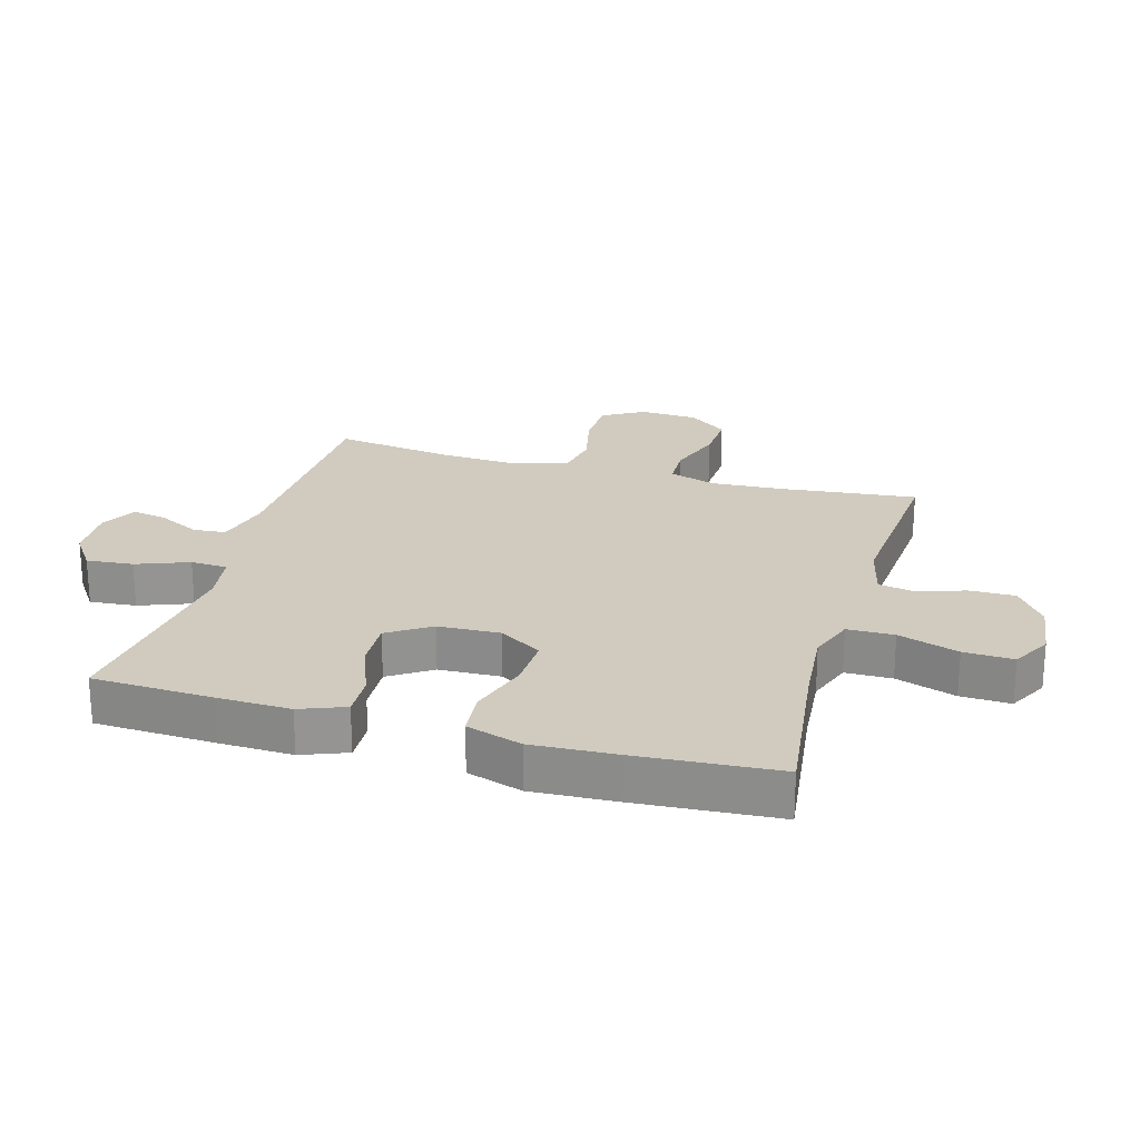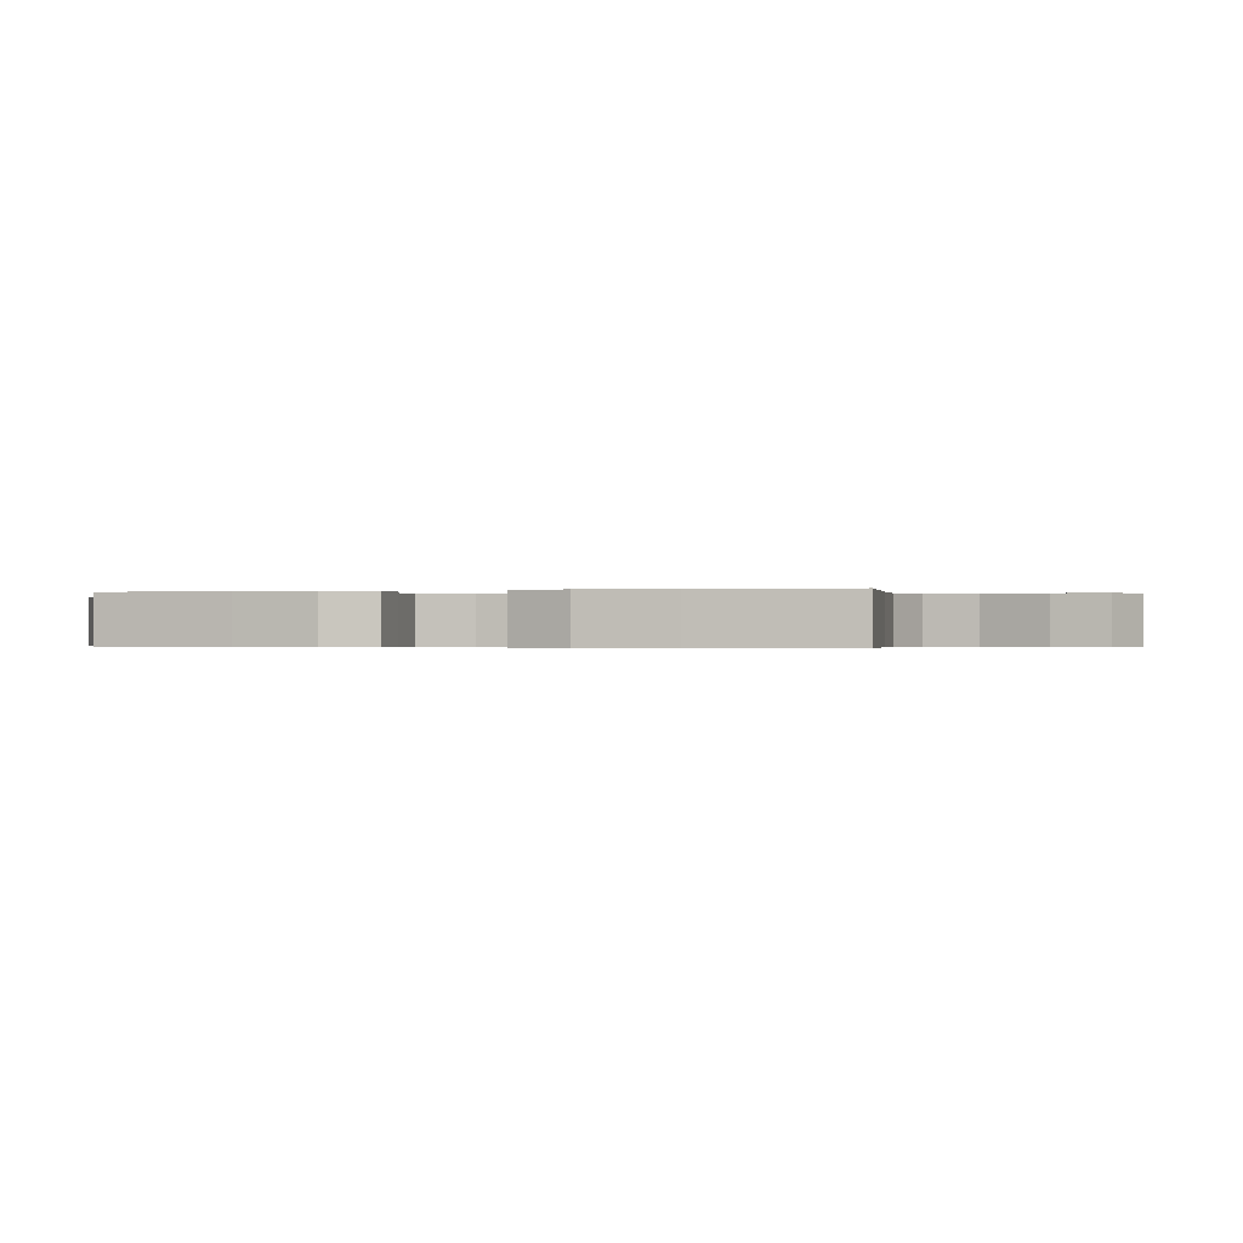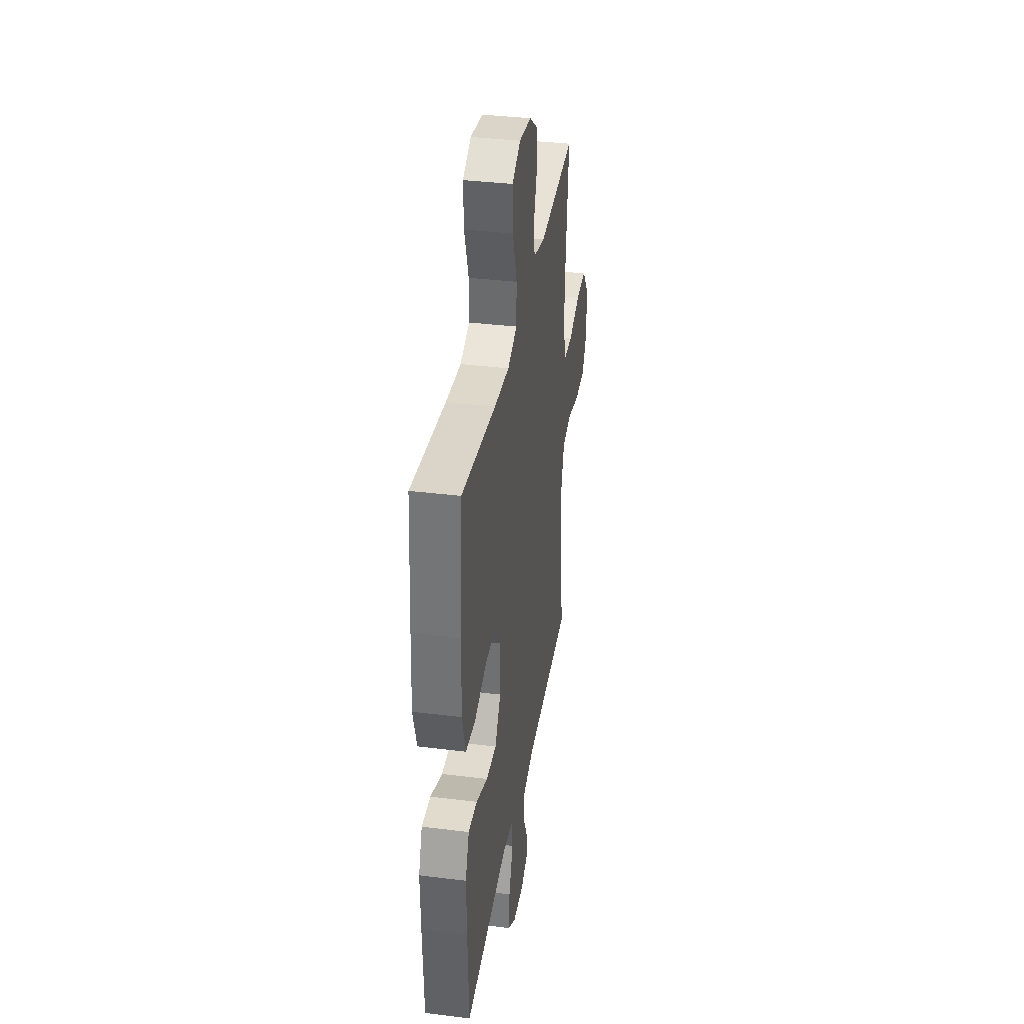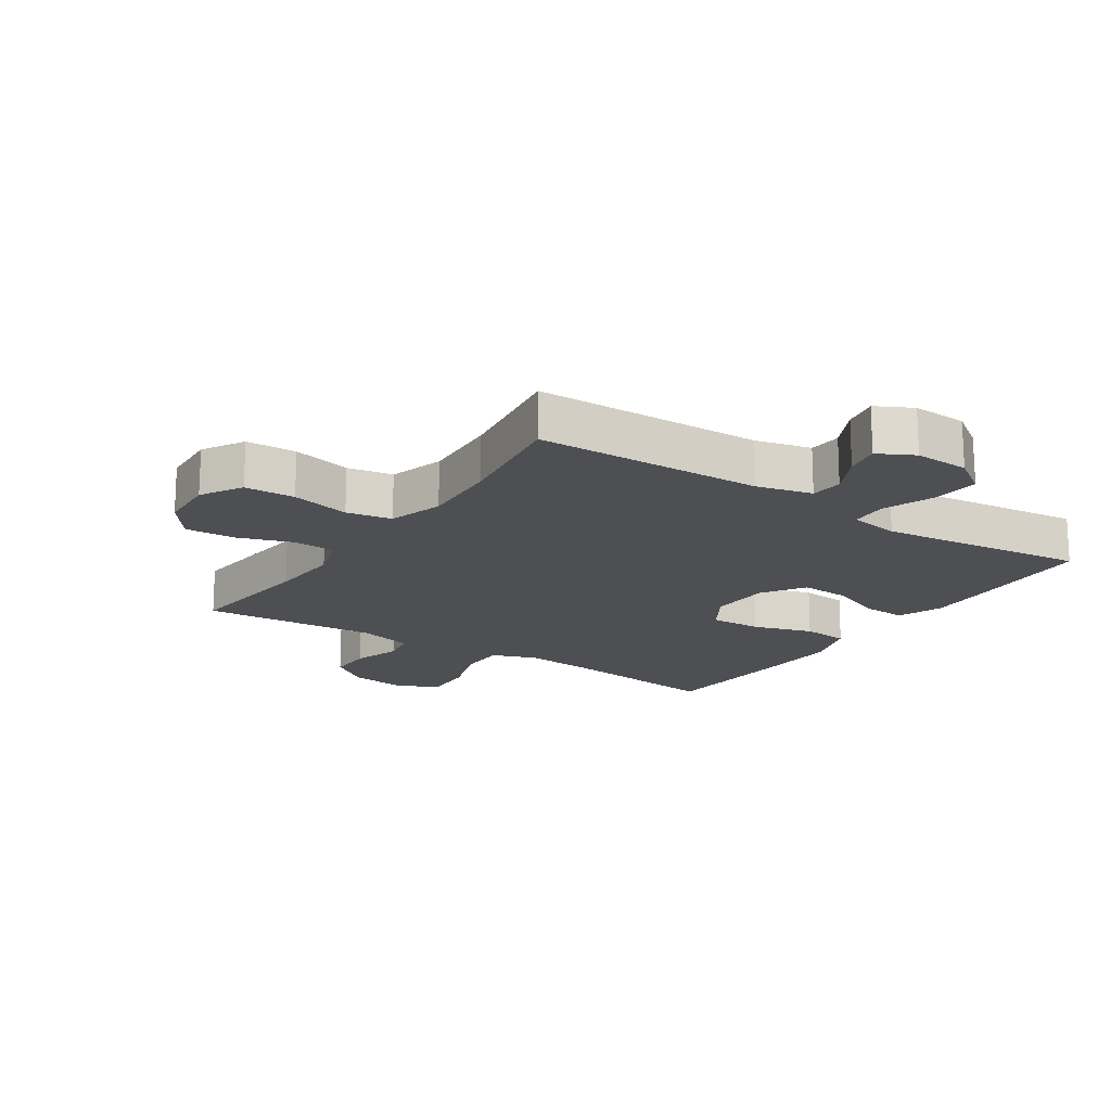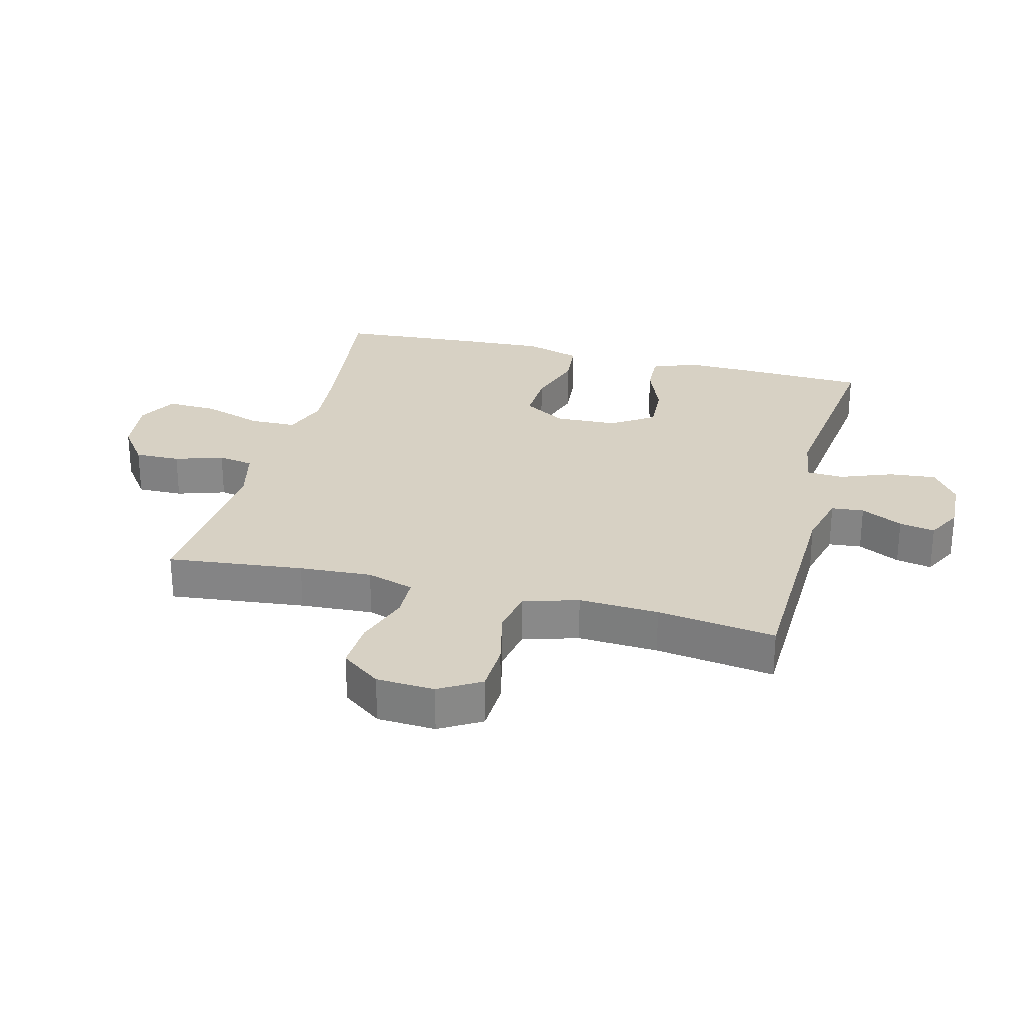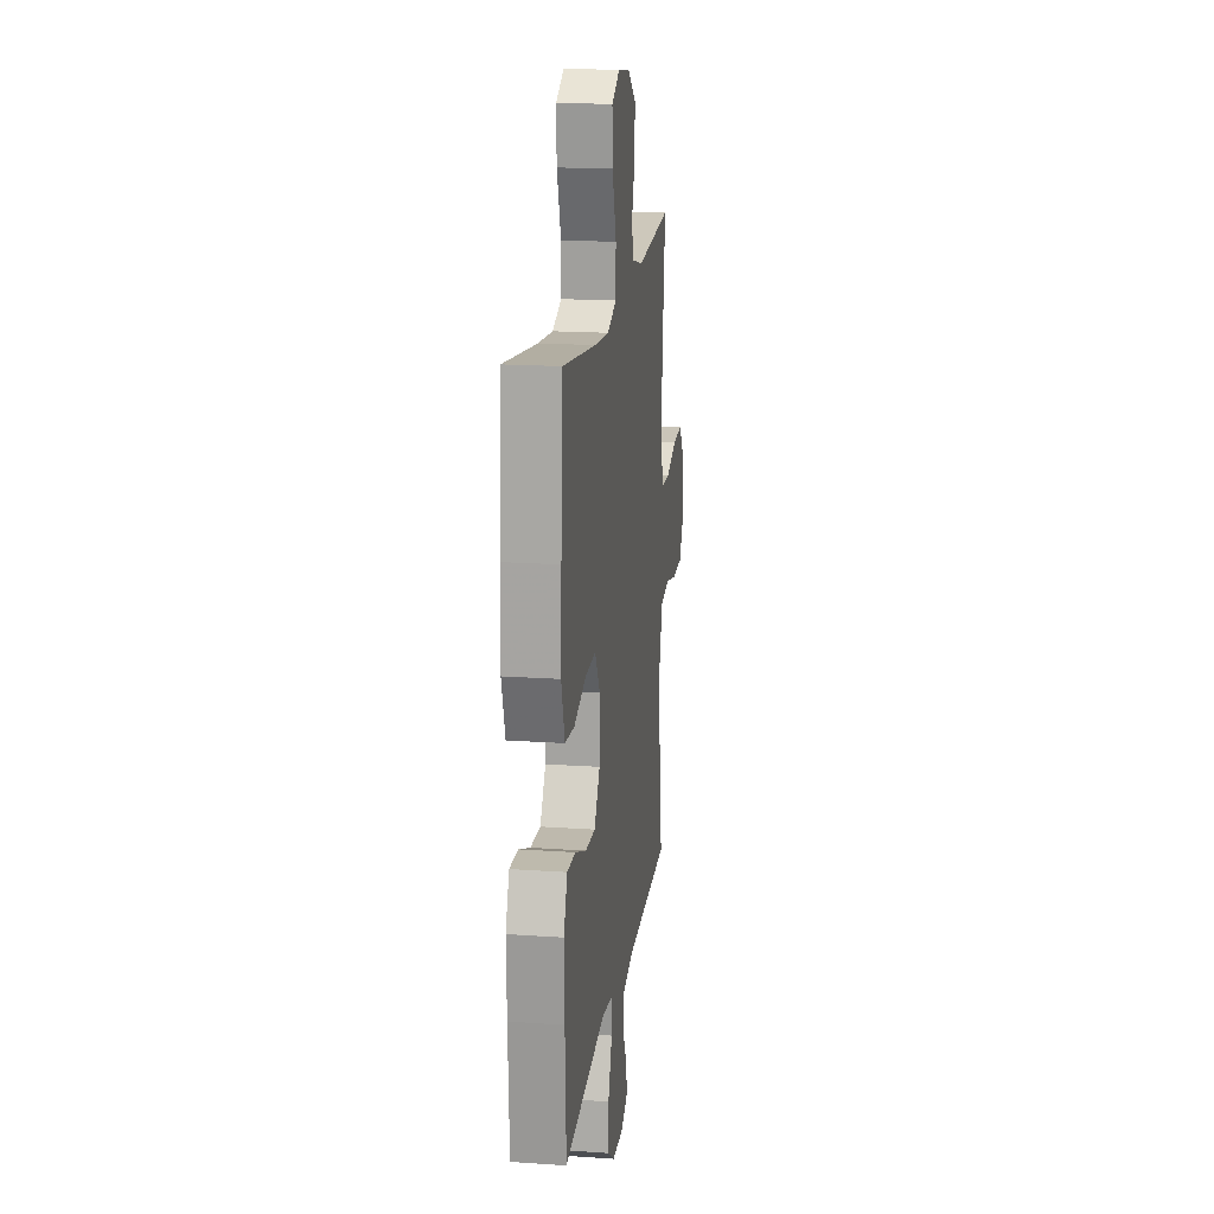
<metadata>
{"format":"obj","ext":"obj","renderer":"f3d","projection":"perspective","resolution":1024,"background":"white","views":[{"elev":23.3,"azim":-73.9,"up":"+Y"},{"elev":-0.3,"azim":-74.0,"up":"+Y"},{"elev":36.2,"azim":-80.8,"up":"+Z"},{"elev":-17.5,"azim":146.4,"up":"+Y"},{"elev":27.1,"azim":104.4,"up":"+Y"},{"elev":17.9,"azim":-82.3,"up":"+Z"}]}
</metadata>
<code>
v -0.5 0.07 0.5
v -0.236 0.07 0.466
v -0.12 0.07 0.456
v -0.047 0.07 0.482
v -0.046 0.07 0.557
v -0.078 0.07 0.654
v -0.081 0.07 0.734
v -0.017 0.07 0.768
v 0.077 0.07 0.756
v 0.143 0.07 0.708
v 0.142 0.07 0.635
v 0.117 0.07 0.558
v 0.127 0.07 0.501
v 0.217 0.07 0.479
v 0.5 0.07 0.5
v 0.476 0.07 0.282
v 0.469 0.07 0.166
v 0.493 0.07 0.09
v 0.56 0.07 0.088
v 0.649 0.07 0.118
v 0.729 0.07 0.122
v 0.776 0.07 0.059
v 0.781 0.07 -0.034
v 0.742 0.07 -0.1
v 0.661 0.07 -0.103
v 0.566 0.07 -0.081
v 0.493 0.07 -0.094
v 0.466 0.07 -0.182
v 0.473 0.07 -0.31
v 0.5 0.07 -0.5
v 0.135 0.07 -0.509
v 0.045 0.07 -0.531
v 0.04 0.07 -0.583
v 0.074 0.07 -0.65
v 0.085 0.07 -0.707
v 0.027 0.07 -0.737
v -0.061 0.07 -0.733
v -0.121 0.07 -0.691
v -0.114 0.07 -0.616
v -0.082 0.07 -0.532
v -0.085 0.07 -0.473
v -0.166 0.07 -0.46
v -0.5 0.07 -0.5
v -0.508 0.07 -0.306
v -0.511 0.07 -0.19
v -0.483 0.07 -0.118
v -0.415 0.07 -0.121
v -0.326 0.07 -0.156
v -0.247 0.07 -0.16
v -0.202 0.07 -0.092
v -0.198 0.07 0.007
v -0.24 0.07 0.076
v -0.324 0.07 0.073
v -0.42 0.07 0.043
v -0.495 0.07 0.05
v -0.523 0.07 0.139
v -0.516 0.07 0.274
v -0.5 0 0.5
v -0.236 0 0.466
v -0.12 0 0.456
v -0.047 0 0.482
v -0.046 0 0.557
v -0.078 0 0.654
v -0.081 0 0.734
v -0.017 0 0.768
v 0.077 0 0.756
v 0.143 0 0.708
v 0.142 0 0.635
v 0.117 0 0.558
v 0.127 0 0.501
v 0.217 0 0.479
v 0.5 0 0.5
v 0.476 0 0.282
v 0.469 0 0.166
v 0.493 0 0.09
v 0.56 0 0.088
v 0.649 0 0.118
v 0.729 0 0.122
v 0.776 0 0.059
v 0.781 0 -0.034
v 0.742 0 -0.1
v 0.661 0 -0.103
v 0.566 0 -0.081
v 0.493 0 -0.094
v 0.466 0 -0.182
v 0.473 0 -0.31
v 0.5 0 -0.5
v 0.135 0 -0.509
v 0.045 0 -0.531
v 0.04 0 -0.583
v 0.074 0 -0.65
v 0.085 0 -0.707
v 0.027 0 -0.737
v -0.061 0 -0.733
v -0.121 0 -0.691
v -0.114 0 -0.616
v -0.082 0 -0.532
v -0.085 0 -0.473
v -0.166 0 -0.46
v -0.5 0 -0.5
v -0.508 0 -0.306
v -0.511 0 -0.19
v -0.483 0 -0.118
v -0.415 0 -0.121
v -0.326 0 -0.156
v -0.247 0 -0.16
v -0.202 0 -0.092
v -0.198 0 0.007
v -0.24 0 0.076
v -0.324 0 0.073
v -0.42 0 0.043
v -0.495 0 0.05
v -0.523 0 0.139
v -0.516 0 0.274
f 57 1 2
f 56 57 2
f 55 56 2
f 54 55 2
f 53 54 2
f 52 53 2 3
f 51 52 3 4
f 50 51 4
f 46 47 48
f 45 46 48
f 44 45 48
f 43 44 48
f 42 43 48
f 41 42 48 49
f 38 39 40
f 37 38 40
f 36 37 40
f 35 36 40
f 34 35 40
f 33 34 40
f 32 33 40 41
f 41 49 50
f 32 41 50
f 31 32 50
f 24 25 26
f 23 24 26
f 22 23 26
f 21 22 26
f 20 21 26
f 19 20 26
f 18 19 26 27
f 17 18 27 28
f 14 15 16
f 13 14 16 17
f 10 11 12
f 9 10 12
f 8 9 12
f 7 8 12
f 6 7 12
f 5 6 12
f 4 5 12 13
f 50 4 13
f 31 50 13
f 30 31 13
f 29 30 13
f 28 29 13
f 13 17 28
f 59 58 114
f 59 114 113
f 59 113 112
f 59 112 111
f 59 111 110
f 60 59 110 109
f 61 60 109 108
f 61 108 107
f 105 104 103
f 105 103 102
f 105 102 101
f 105 101 100
f 105 100 99
f 106 105 99 98
f 97 96 95
f 97 95 94
f 97 94 93
f 97 93 92
f 97 92 91
f 97 91 90
f 98 97 90 89
f 107 106 98
f 107 98 89
f 107 89 88
f 83 82 81
f 83 81 80
f 83 80 79
f 83 79 78
f 83 78 77
f 83 77 76
f 84 83 76 75
f 85 84 75 74
f 73 72 71
f 74 73 71 70
f 69 68 67
f 69 67 66
f 69 66 65
f 69 65 64
f 69 64 63
f 69 63 62
f 70 69 62 61
f 70 61 107
f 70 107 88
f 70 88 87
f 70 87 86
f 70 86 85
f 85 74 70
f 1 58 59 2
f 2 59 60 3
f 3 60 61 4
f 4 61 62 5
f 5 62 63 6
f 6 63 64 7
f 7 64 65 8
f 8 65 66 9
f 9 66 67 10
f 10 67 68 11
f 11 68 69 12
f 12 69 70 13
f 13 70 71 14
f 14 71 72 15
f 15 72 73 16
f 16 73 74 17
f 17 74 75 18
f 18 75 76 19
f 19 76 77 20
f 20 77 78 21
f 21 78 79 22
f 22 79 80 23
f 23 80 81 24
f 24 81 82 25
f 25 82 83 26
f 26 83 84 27
f 27 84 85 28
f 28 85 86 29
f 29 86 87 30
f 30 87 88 31
f 31 88 89 32
f 32 89 90 33
f 33 90 91 34
f 34 91 92 35
f 35 92 93 36
f 36 93 94 37
f 37 94 95 38
f 38 95 96 39
f 39 96 97 40
f 40 97 98 41
f 41 98 99 42
f 42 99 100 43
f 43 100 101 44
f 44 101 102 45
f 45 102 103 46
f 46 103 104 47
f 47 104 105 48
f 48 105 106 49
f 49 106 107 50
f 50 107 108 51
f 51 108 109 52
f 52 109 110 53
f 53 110 111 54
f 54 111 112 55
f 55 112 113 56
f 56 113 114 57
f 57 114 58 1

</code>
